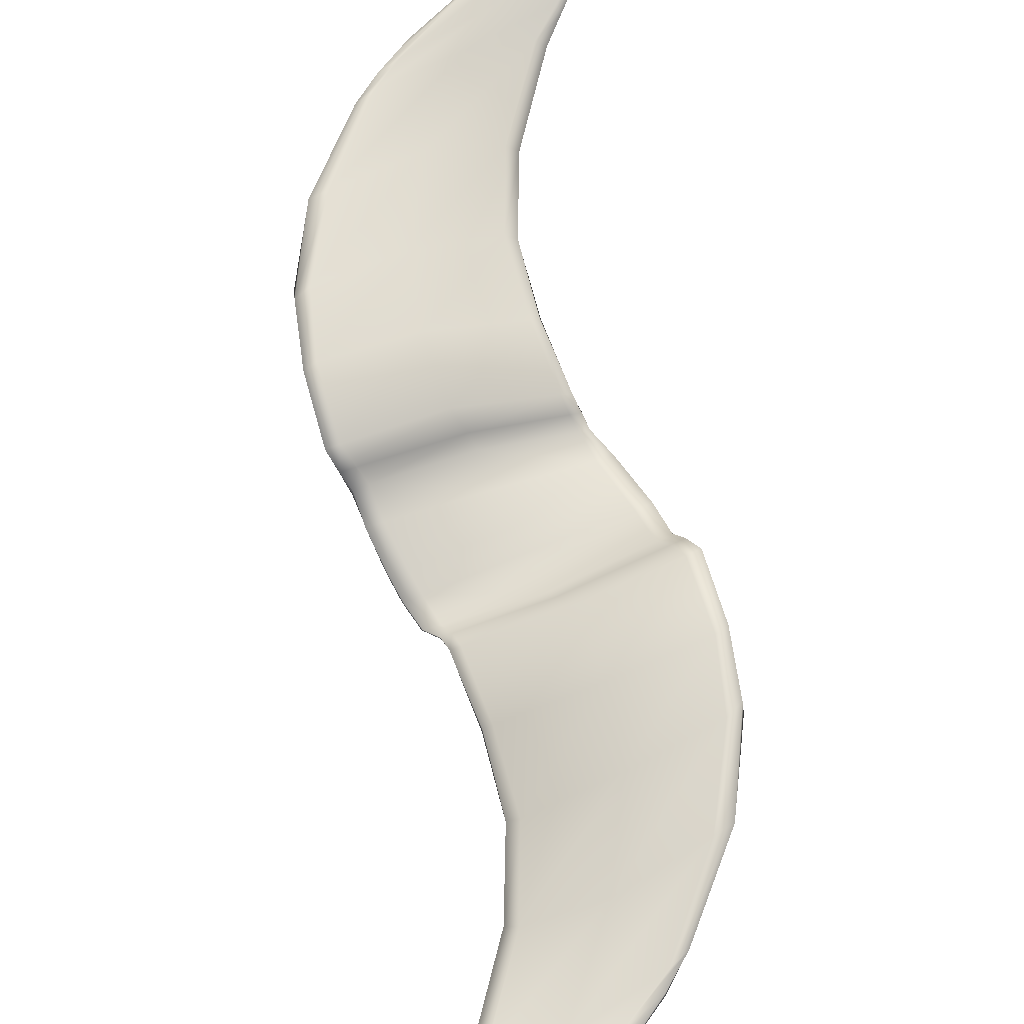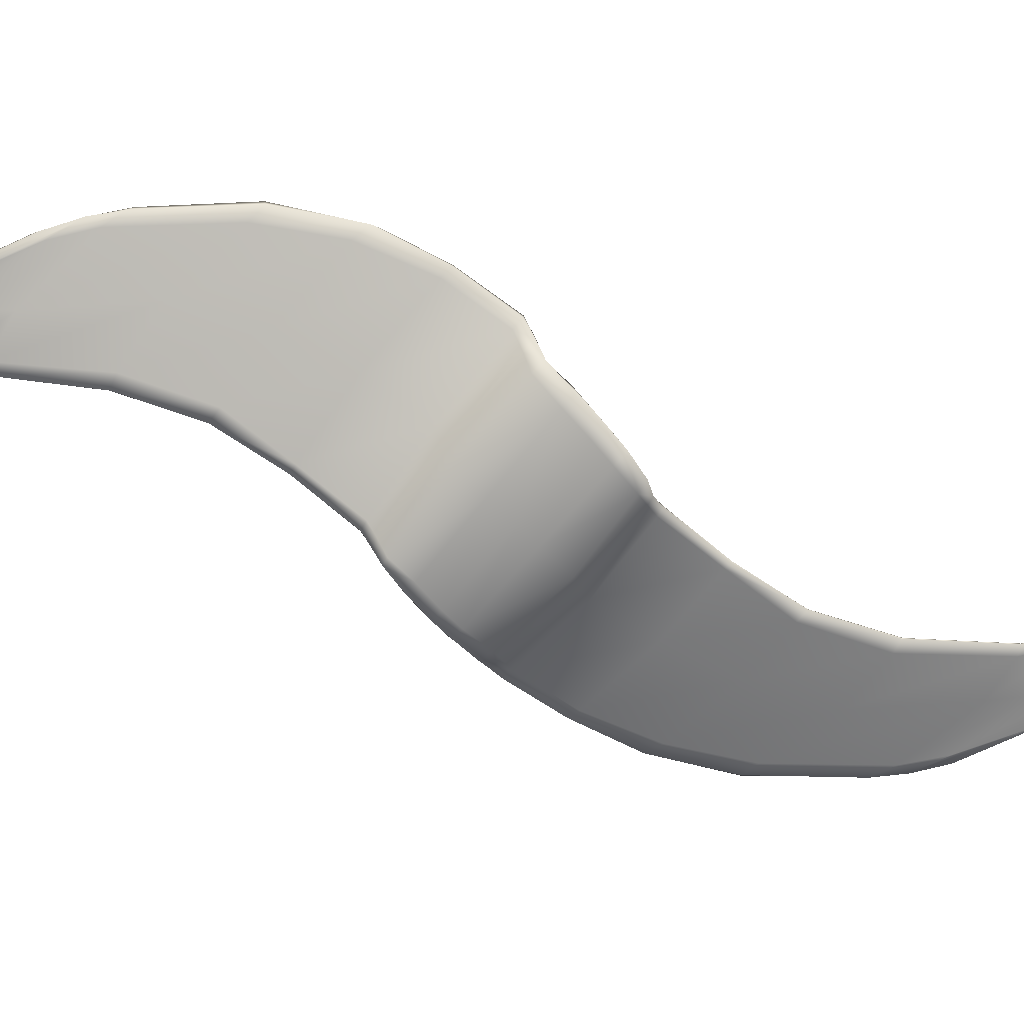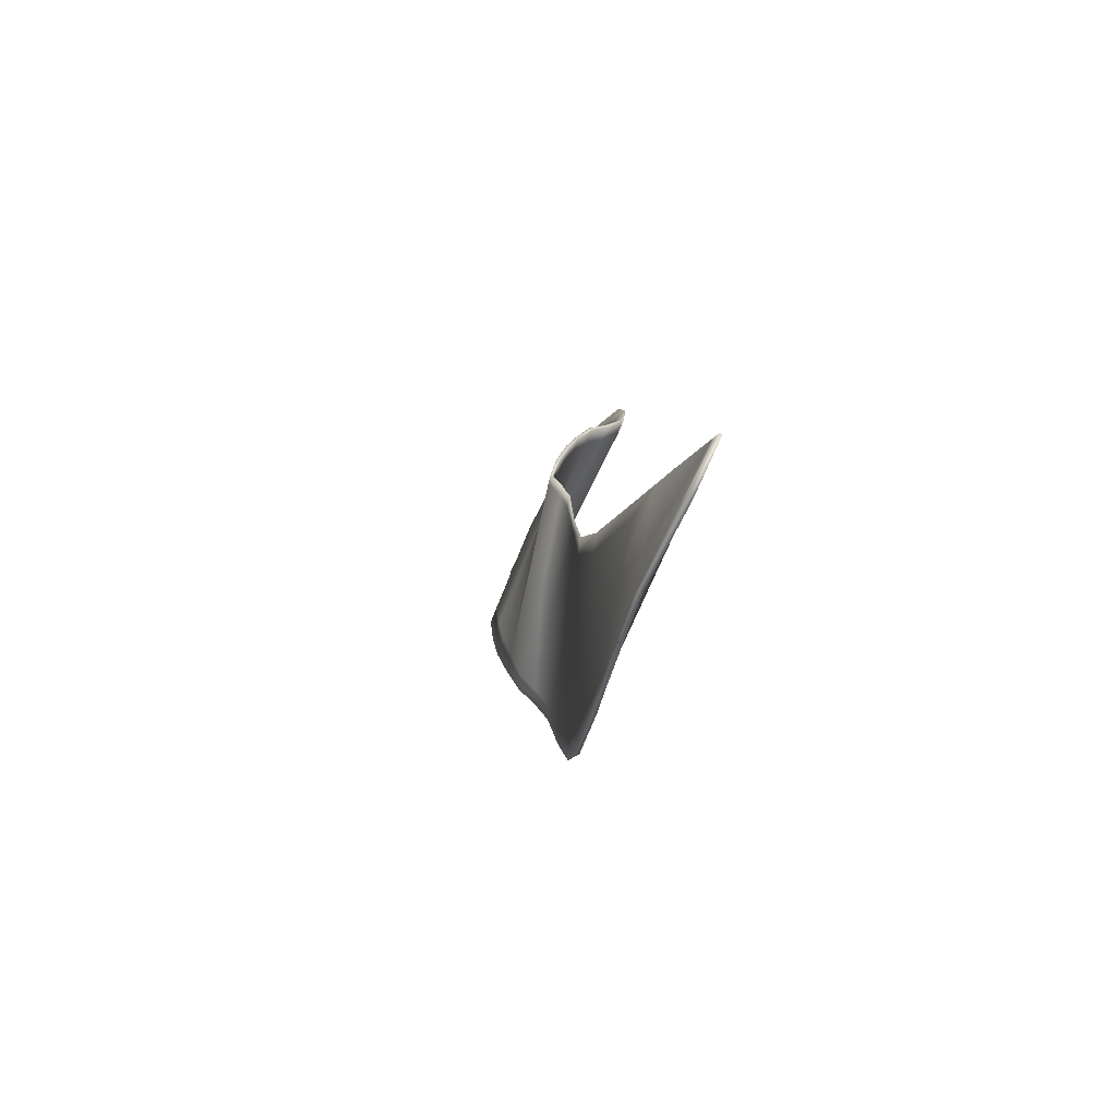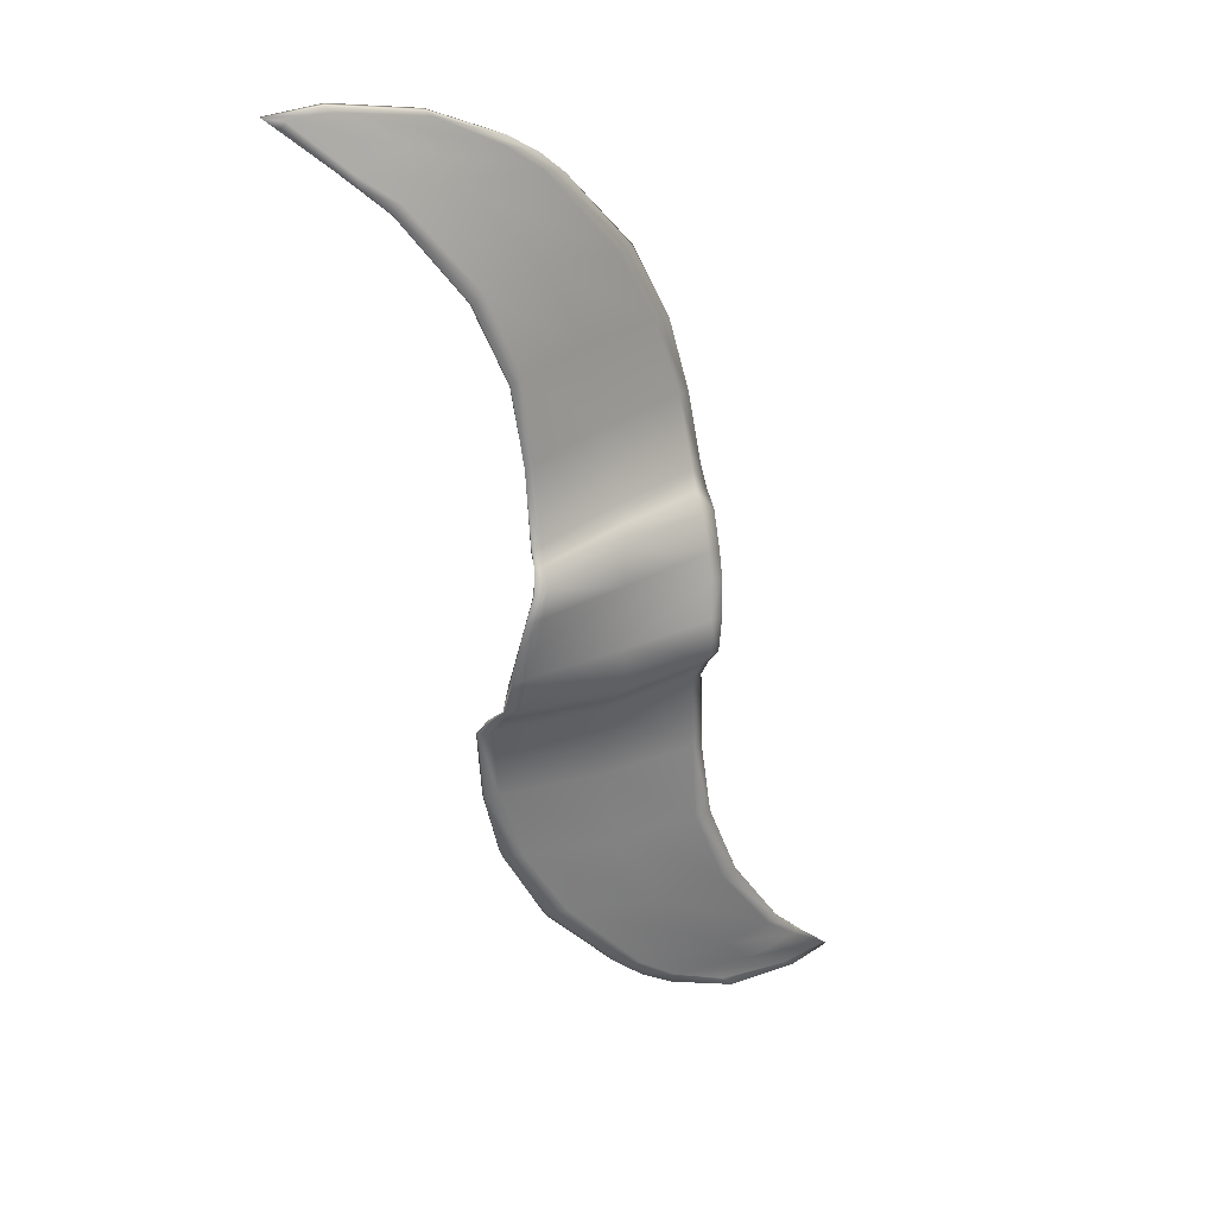
<metadata>
{"format":"obj","ext":"obj","renderer":"f3d","projection":"perspective","resolution":1024,"background":"white","views":[{"elev":68.8,"azim":156.3,"up":"+Z"},{"elev":-71.3,"azim":47.0,"up":"+Z"},{"elev":-69.3,"azim":-107.2,"up":"+Y"},{"elev":24.7,"azim":144.8,"up":"+Y"}]}
</metadata>
<code>
g Circle
v -0.1706 -0.9757 0.03805
v -0.3693 -1.061 0.03062
v -0.1978 -0.9915 0.03502
v -0.3412 -1.034 0.02964
v -0.1251 -0.9493 0.0431
v -0.5699 -1.093 0.05382
v -0.2087 -0.9759 0.03371
v -0.06271 -0.8999 0.04918
v -0.5334 -1.072 0.04677
v -0.6838 -1.084 0.06913
v -0.121 -0.9163 0.03904
v 0.1096 -0.7213 0.07112
v -0.6672 -1.071 0.06315
v -0.5723 -0.9887 0.03089
v -0.5532 -0.9713 0.02508
v -0.4111 -1.002 0.02312
v -0.5337 -0.9738 0.01239
v -0.5214 -0.9424 0.01541
v 0.065 -0.7235 0.05853
v 0.2113 -0.5527 0.0858
v -0.338 -0.9309 0.008871
v -0.4461 -0.9079 0.0016
v -0.4704 -0.8961 -7.392e-05
v 0.1664 -0.562 0.07274
v 0.2571 -0.3897 0.07907
v -0.1359 -0.7424 0.01102
v -0.2928 -0.7209 -0.02058
v -0.3256 -0.7089 -0.02662
v 0.2268 -0.3929 0.06998
v 0.2782 -0.2315 0.06172
v -0.04535 -0.5626 0.01827
v -0.2127 -0.5393 -0.02418
v -0.2474 -0.535 -0.03229
v 0.2494 -0.2315 0.05212
v 0.2699 -0.1922 0.03004
v 0.001766 -0.389 0.01512
v -0.1981 -0.3638 -0.02973
v -0.2189 -0.3605 -0.03394
v 0.237 -0.1929 0.02005
v 0.2606 -0.1581 -0.009018
v 0.02296 -0.2266 -0.005519
v -0.1877 -0.1959 -0.03832
v -0.2095 -0.1914 -0.04102
v 0.2251 -0.1607 -0.01755
v 0.2598 -0.08176 -0.03861
v 0.01675 -0.1912 -0.03162
v -0.1947 -0.1618 -0.05604
v -0.2157 -0.1581 -0.05747
v -0.001851 -0.156 -0.06633
v -0.2019 -0.1278 -0.08458
v -0.2199 -0.1243 -0.08577
v 0.2204 -0.07949 -0.04201
v 0.004555 -0.0675 -0.0611
v -0.2058 -0.05489 -0.07483
v -0.2343 -0.05325 -0.07677
v -0.2472 0.02568 -0.05774
v -0.2181 0.02382 -0.05832
v -0.2536 0.08308 -0.03806
v 0.2171 -0.004038 -0.06314
v 0.2573 -0.006608 -0.06321
v 0.005031 0.009536 -0.06275
v -0.2245 0.08157 -0.04061
v 0.2109 0.05902 -0.0749
v 0.251 0.05694 -0.07769
v -0.001305 0.07001 -0.06015
v 0.2047 0.1266 -0.08527
v 0.2379 0.119 -0.08826
v 0.2157 0.1581 -0.05747
v -0.2251 0.1607 -0.01755
v -0.2606 0.1581 -0.009018
v 0.001851 0.156 -0.06633
v 0.1951 0.1617 -0.05607
v 0.2095 0.1914 -0.04102
v -0.237 0.1929 0.02005
v -0.2699 0.1922 0.03004
v -0.01675 0.1912 -0.03162
v 0.1877 0.1959 -0.03832
v 0.2189 0.3605 -0.03394
v -0.2494 0.2315 0.05212
v -0.2782 0.2315 0.06172
v -0.02296 0.2266 -0.005519
v 0.1981 0.3638 -0.02973
v 0.2474 0.535 -0.03229
v -0.2268 0.3929 0.06998
v -0.2571 0.3897 0.07907
v -0.001766 0.389 0.01512
v 0.2127 0.5393 -0.02418
v 0.3256 0.7089 -0.02662
v -0.1664 0.562 0.07274
v -0.2113 0.5527 0.0858
v 0.04535 0.5626 0.01827
v 0.2928 0.7209 -0.02058
v 0.4704 0.8961 -7.376e-05
v -0.065 0.7235 0.05853
v -0.1096 0.7213 0.07112
v 0.1359 0.7424 0.01102
v 0.4461 0.9079 0.0016
v 0.5214 0.9424 0.01541
v 0.121 0.9163 0.03904
v 0.06271 0.8999 0.04918
v 0.338 0.9309 0.008872
v 0.5337 0.9738 0.021
v 0.5646 0.9817 0.02854
v 0.2087 0.9759 0.03371
v 0.1251 0.9493 0.0431
v 0.4111 1.002 0.02312
v 0.6398 1.073 0.06039
v 0.656 1.06 0.05961
v 0.6838 1.084 0.06913
v 0.5458 1.079 0.04916
v 0.5699 1.093 0.05382
v 0.3579 1.05 0.03453
v 0.1868 0.9851 0.03625
v 0.3693 1.061 0.03785
v 0.1978 0.9915 0.03502
v 0.2493 0.05992 -0.07469
v 0.2361 0.1205 -0.08391
v 0.2379 0.119 -0.08826
v 0.251 0.05694 -0.07769
v 0.2157 0.1581 -0.05747
v 0.2147 0.1554 -0.05851
v 0.2095 0.1914 -0.04102
v 0.2554 0.004973 -0.05974
v 0.2573 -0.006608 -0.06321
v 0.2009 0.1269 -0.07934
v 0.211 0.191 -0.03938
v 0.2189 0.3605 -0.03394
v 0.2616 -0.09204 -0.027
v 0.2598 -0.08176 -0.03861
v 0.1912 0.1585 -0.05359
v 0.2165 0.3576 -0.03206
v 0.2474 0.535 -0.03229
v 0.2578 -0.1605 -0.0001003
v 0.2606 -0.1581 -0.009018
v 0.1887 0.1957 -0.03132
v 0.2472 0.5353 -0.02896
v 0.3256 0.7089 -0.02662
v 0.2689 -0.1901 0.03582
v 0.2699 -0.1922 0.03004
v 0.1967 0.3611 -0.023
v 0.3281 0.7102 -0.02366
v 0.4704 0.8961 -7.376e-05
v 0.2802 -0.2309 0.06836
v 0.2782 -0.2315 0.06172
v 0.2222 0.5442 -0.01619
v 0.4687 0.8927 0.001913
v 0.5214 0.9424 0.01541
v 0.2583 -0.3897 0.08442
v 0.2571 -0.3897 0.07907
v 0.3043 0.7245 -0.0119
v 0.5197 0.9395 0.01734
v 0.5646 0.9817 0.02854
v 0.2183 -0.5321 0.08936
v 0.2113 -0.5527 0.0858
v 0.4497 0.9095 0.009489
v 0.5656 0.9814 0.03125
v 0.656 1.06 0.05961
v 0.1118 -0.7259 0.07742
v 0.1096 -0.7213 0.07112
v 0.523 0.9655 0.02352
v 0.5738 0.9889 0.03373
v 0.6838 1.084 0.06913
v 0.6607 1.07 0.06815
v 0.684 1.085 0.07463
v 0.5699 1.093 0.05382
v 0.5618 1.096 0.06215
v 0.3693 1.061 0.03785
v 0.5431 1.083 0.05855
v 0.4383 1.013 0.03841
v 0.3152 0.9417 0.02112
v 0.3702 1.064 0.04651
v 0.1978 0.9915 0.03502
v 0.3618 1.052 0.0437
v 0.2205 0.9746 0.04406
v 0.2116 0.9983 0.04177
v 0.1868 0.9851 0.03625
v 0.1981 0.9902 0.04313
v 0.1251 0.9493 0.0431
v 0.1222 0.9449 0.0507
v 0.06271 0.8999 0.04918
v 0.05486 0.8948 0.05834
v -0.1096 0.7213 0.07112
v 0.1022 0.9112 0.05326
v -0.1118 0.7259 0.07742
v -0.2113 0.5527 0.0858
v -0.06808 0.7308 0.07344
v -0.2183 0.5321 0.08936
v -0.2571 0.3897 0.07907
v 0.1404 0.7531 0.03726
v -0.2583 0.3897 0.08442
v -0.2782 0.2315 0.06172
v -0.1797 0.5469 0.08682
v 0.02656 0.557 0.05287
v -0.2802 0.2309 0.06836
v -0.2699 0.1922 0.03004
v -0.2285 0.3964 0.08602
v -0.0151 0.3889 0.05255
v -0.2689 0.1901 0.03582
v -0.2606 0.1581 -0.009018
v -0.2483 0.2306 0.06597
v -0.02727 0.2281 0.03408
v -0.2578 0.1605 -0.0001002
v -0.2536 0.08308 -0.03806
v -0.2356 0.1896 0.03127
v -0.01064 0.1851 -0.008703
v -0.2567 0.0792 -0.03177
v -0.2472 0.02568 -0.05774
v -0.224 0.1619 -0.003601
v -0.001838 0.1583 -0.04332
v -0.2489 0.02065 -0.05119
v -0.2343 -0.05325 -0.07677
v -0.22 0.0778 -0.03487
v -0.003719 0.06956 -0.0467
v 0.211 0.06138 -0.07144
v -0.2378 -0.05082 -0.06882
v -0.2199 -0.1243 -0.08577
v -0.2124 0.01951 -0.05181
v 0.2172 0.00616 -0.05909
v 0.003235 0.01281 -0.04893
v 0.2238 -0.08892 -0.03017
v -0.2016 -0.0538 -0.06579
v 0.003728 -0.07143 -0.04252
v 0.224 -0.1619 -0.003601
v 0.001838 -0.1583 -0.04332
v -0.1988 -0.1279 -0.08048
v 0.2356 -0.1896 0.03127
v 0.01064 -0.1851 -0.008703
v 0.2483 -0.2306 0.06597
v -0.2188 -0.1249 -0.07856
v -0.2157 -0.1581 -0.05747
v -0.2147 -0.1554 -0.05851
v -0.2095 -0.1914 -0.04102
v -0.1908 -0.1586 -0.05351
v -0.211 -0.191 -0.03938
v -0.2189 -0.3605 -0.03394
v 0.02727 -0.2281 0.03408
v -0.1887 -0.1957 -0.03132
v -0.2165 -0.3576 -0.03206
v -0.2474 -0.535 -0.03229
v -0.1967 -0.3611 -0.023
v -0.2472 -0.5353 -0.02896
v -0.3256 -0.7089 -0.02662
v 0.0151 -0.3889 0.05255
v -0.2222 -0.5442 -0.01619
v -0.3281 -0.7102 -0.02366
v -0.4704 -0.8961 -7.392e-05
v 0.2285 -0.3964 0.08602
v -0.02656 -0.557 0.05287
v 0.1797 -0.5469 0.08682
v -0.3043 -0.7245 -0.0119
v -0.4687 -0.8927 0.001913
v -0.5214 -0.9424 0.01541
v 0.06808 -0.7308 0.07344
v -0.1404 -0.7531 0.03726
v -0.4497 -0.9095 0.009488
v -0.5197 -0.9395 0.01734
v -0.5532 -0.9713 0.02508
v -0.3152 -0.9417 0.02112
v -0.1022 -0.9112 0.05326
v -0.523 -0.9655 0.02352
v -0.5535 -0.9704 0.02759
v -0.5723 -0.9887 0.03089
v -0.4383 -1.013 0.03841
v -0.05486 -0.8948 0.05834
v -0.06271 -0.8999 0.04918
v -0.5738 -0.9889 0.03373
v -0.6838 -1.084 0.06913
v -0.6609 -1.07 0.06821
v -0.684 -1.085 0.07463
v -0.5699 -1.093 0.05382
v -0.1785 -0.9619 0.0469
v -0.1222 -0.9449 0.0507
v -0.1251 -0.9493 0.0431
v -0.5433 -1.083 0.05858
v -0.5618 -1.096 0.06215
v -0.3693 -1.061 0.03062
v -0.3632 -1.054 0.03938
v -0.1781 -0.9783 0.04512
v -0.1706 -0.9757 0.03805
v -0.3702 -1.064 0.03929
v -0.1978 -0.9915 0.03502
v -0.2116 -0.9983 0.04177
g Circle_0
f 3 2 1
f 2 4 1
f 1 4 5
f 2 6 4
f 4 7 5
f 5 7 8
f 6 9 4
f 4 9 7
f 6 10 9
f 7 11 8
f 8 11 12
f 10 13 9
f 10 14 13
f 14 15 13
f 9 16 7
f 9 13 16
f 7 16 11
f 13 15 17
f 13 17 16
f 15 18 17
f 11 19 12
f 12 19 20
f 16 21 11
f 16 17 21
f 11 21 19
f 17 18 22
f 17 22 21
f 18 23 22
f 19 24 20
f 20 24 25
f 21 26 19
f 21 22 26
f 19 26 24
f 22 23 27
f 22 27 26
f 23 28 27
f 24 29 25
f 25 29 30
f 26 31 24
f 26 27 31
f 24 31 29
f 27 28 32
f 27 32 31
f 28 33 32
f 29 34 30
f 30 34 35
f 31 36 29
f 31 32 36
f 29 36 34
f 32 33 37
f 32 37 36
f 33 38 37
f 34 39 35
f 35 39 40
f 36 41 34
f 36 37 41
f 34 41 39
f 37 38 42
f 37 42 41
f 38 43 42
f 39 44 40
f 40 44 45
f 41 46 39
f 41 42 46
f 39 46 44
f 42 43 47
f 42 47 46
f 43 48 47
f 46 49 44
f 46 47 49
f 47 48 50
f 47 50 49
f 48 51 50
f 44 52 45
f 52 44 49
f 53 49 50
f 53 52 49
f 54 50 51
f 54 53 50
f 55 54 51
f 55 56 54
f 56 57 54
f 54 57 53
f 56 58 57
f 52 59 45
f 59 60 45
f 53 61 52
f 57 61 53
f 61 59 52
f 58 62 57
f 57 62 61
f 59 63 60
f 63 64 60
f 61 65 59
f 65 63 59
f 62 65 61
f 63 66 64
f 63 65 66
f 66 67 64
f 68 67 66
f 69 62 58
f 70 69 58
f 65 62 71
f 65 71 66
f 62 69 71
f 72 68 66
f 72 66 71
f 73 68 72
f 74 69 70
f 75 74 70
f 76 71 69
f 76 72 71
f 74 76 69
f 77 73 72
f 77 72 76
f 78 73 77
f 79 74 75
f 80 79 75
f 81 76 74
f 81 77 76
f 79 81 74
f 82 78 77
f 82 77 81
f 83 78 82
f 84 79 80
f 85 84 80
f 86 81 79
f 86 82 81
f 84 86 79
f 87 83 82
f 87 82 86
f 88 83 87
f 89 84 85
f 90 89 85
f 91 86 84
f 91 87 86
f 89 91 84
f 92 88 87
f 92 87 91
f 93 88 92
f 94 89 90
f 95 94 90
f 96 91 89
f 96 92 91
f 94 96 89
f 97 93 92
f 97 92 96
f 98 93 97
f 99 94 95
f 100 99 95
f 101 96 94
f 101 97 96
f 99 101 94
f 102 98 97
f 102 97 101
f 103 98 102
f 104 99 100
f 105 104 100
f 106 101 99
f 106 102 101
f 104 106 99
f 107 103 102
f 107 102 106
f 108 103 107
f 109 108 107
f 110 107 106
f 109 107 110
f 110 106 104
f 111 109 110
f 112 104 105
f 112 110 104
f 111 110 112
f 113 112 105
f 114 111 112
f 114 112 113
f 115 114 113
f 118 117 116
f 119 118 116
f 118 120 117
f 120 121 117
f 120 122 121
f 119 116 123
f 124 119 123
f 117 121 125
f 117 125 116
f 122 126 121
f 122 127 126
f 124 123 128
f 129 124 128
f 121 130 125
f 121 126 130
f 127 131 126
f 127 132 131
f 129 128 133
f 134 129 133
f 126 135 130
f 126 131 135
f 132 136 131
f 132 137 136
f 134 133 138
f 139 134 138
f 131 140 135
f 131 136 140
f 137 141 136
f 137 142 141
f 139 138 143
f 144 139 143
f 136 145 140
f 136 141 145
f 142 146 141
f 142 147 146
f 144 143 148
f 149 144 148
f 141 150 145
f 141 146 150
f 147 151 146
f 147 152 151
f 149 148 153
f 154 149 153
f 146 155 150
f 146 151 155
f 152 156 151
f 152 157 156
f 154 153 158
f 159 154 158
f 151 160 155
f 151 156 160
f 157 161 156
f 157 162 161
f 156 161 163
f 156 163 160
f 162 164 161
f 161 164 163
f 162 165 164
f 165 166 164
f 165 167 166
f 163 164 168
f 164 166 168
f 160 163 169
f 163 168 169
f 155 160 170
f 160 169 170
f 167 171 166
f 167 172 171
f 168 166 173
f 166 171 173
f 169 168 174
f 168 173 174
f 172 175 171
f 172 176 175
f 171 175 177
f 176 177 175
f 173 171 177
f 176 178 177
f 173 177 179
f 178 179 177
f 174 173 179
f 178 180 179
f 180 181 179
f 174 179 181
f 180 182 181
f 169 174 183
f 183 174 181
f 170 169 183
f 182 184 181
f 183 181 184
f 182 185 184
f 170 183 186
f 186 183 184
f 185 187 184
f 186 184 187
f 185 188 187
f 189 170 186
f 155 170 189
f 150 155 189
f 188 190 187
f 188 191 190
f 192 186 187
f 189 186 192
f 192 187 190
f 150 189 193
f 193 189 192
f 145 150 193
f 191 194 190
f 191 195 194
f 196 192 190
f 193 192 196
f 196 190 194
f 145 193 197
f 197 193 196
f 140 145 197
f 195 198 194
f 195 199 198
f 200 196 194
f 197 196 200
f 200 194 198
f 140 197 201
f 201 197 200
f 135 140 201
f 199 202 198
f 199 203 202
f 204 200 198
f 201 200 204
f 204 198 202
f 135 201 205
f 205 201 204
f 130 135 205
f 203 206 202
f 203 207 206
f 208 204 202
f 205 204 208
f 208 202 206
f 130 205 209
f 209 205 208
f 125 130 209
f 207 210 206
f 207 211 210
f 212 208 206
f 206 210 212
f 213 209 208
f 212 213 208
f 214 125 209
f 213 214 209
f 125 214 116
f 211 215 210
f 211 216 215
f 210 217 212
f 212 217 213
f 210 215 217
f 214 218 116
f 218 123 116
f 213 219 214
f 217 219 213
f 219 218 214
f 218 220 123
f 220 128 123
f 217 221 219
f 215 221 217
f 219 222 218
f 222 220 218
f 221 222 219
f 220 223 128
f 220 222 223
f 223 133 128
f 222 221 224
f 222 224 223
f 221 215 225
f 221 225 224
f 223 226 133
f 226 138 133
f 224 227 223
f 227 226 223
f 226 228 138
f 228 143 138
f 215 229 225
f 216 229 215
f 216 230 229
f 230 231 229
f 229 231 225
f 230 232 231
f 225 233 224
f 231 233 225
f 233 227 224
f 232 234 231
f 231 234 233
f 232 235 234
f 227 236 226
f 236 228 226
f 233 237 227
f 234 237 233
f 237 236 227
f 235 238 234
f 234 238 237
f 235 239 238
f 237 240 236
f 238 240 237
f 239 241 238
f 238 241 240
f 239 242 241
f 236 243 228
f 240 243 236
f 241 244 240
f 240 244 243
f 242 245 241
f 241 245 244
f 242 246 245
f 243 247 228
f 228 247 143
f 247 148 143
f 244 248 243
f 243 248 247
f 247 249 148
f 248 249 247
f 249 153 148
f 245 250 244
f 244 250 248
f 246 251 245
f 245 251 250
f 246 252 251
f 249 253 153
f 253 158 153
f 248 254 249
f 250 254 248
f 254 253 249
f 251 255 250
f 250 255 254
f 252 256 251
f 251 256 255
f 252 257 256
f 254 258 253
f 255 258 254
f 253 259 158
f 258 259 253
f 256 260 255
f 255 260 258
f 257 261 256
f 256 261 260
f 257 262 261
f 260 263 258
f 258 263 259
f 259 264 158
f 159 158 264
f 265 159 264
f 262 266 261
f 262 267 266
f 261 268 260
f 261 266 268
f 260 268 263
f 267 269 266
f 266 269 268
f 267 270 269
f 263 271 259
f 259 271 264
f 265 264 272
f 271 272 264
f 273 265 272
f 268 274 263
f 268 269 274
f 263 274 271
f 270 275 269
f 269 275 274
f 270 276 275
f 274 277 271
f 271 277 272
f 274 275 277
f 273 272 278
f 277 278 272
f 279 273 278
f 276 280 275
f 275 280 277
f 277 280 278
f 276 281 280
f 279 278 282
f 280 282 278
f 281 282 280
f 281 279 282

</code>
